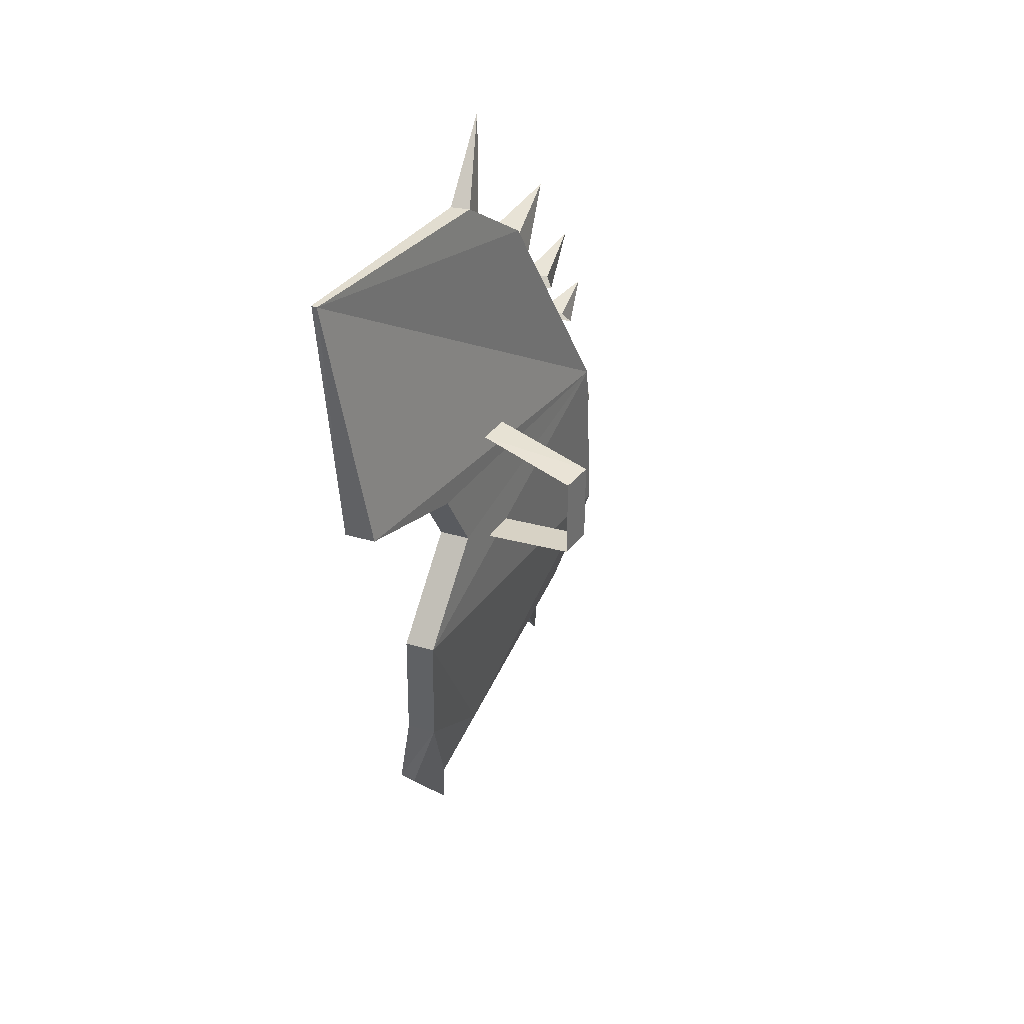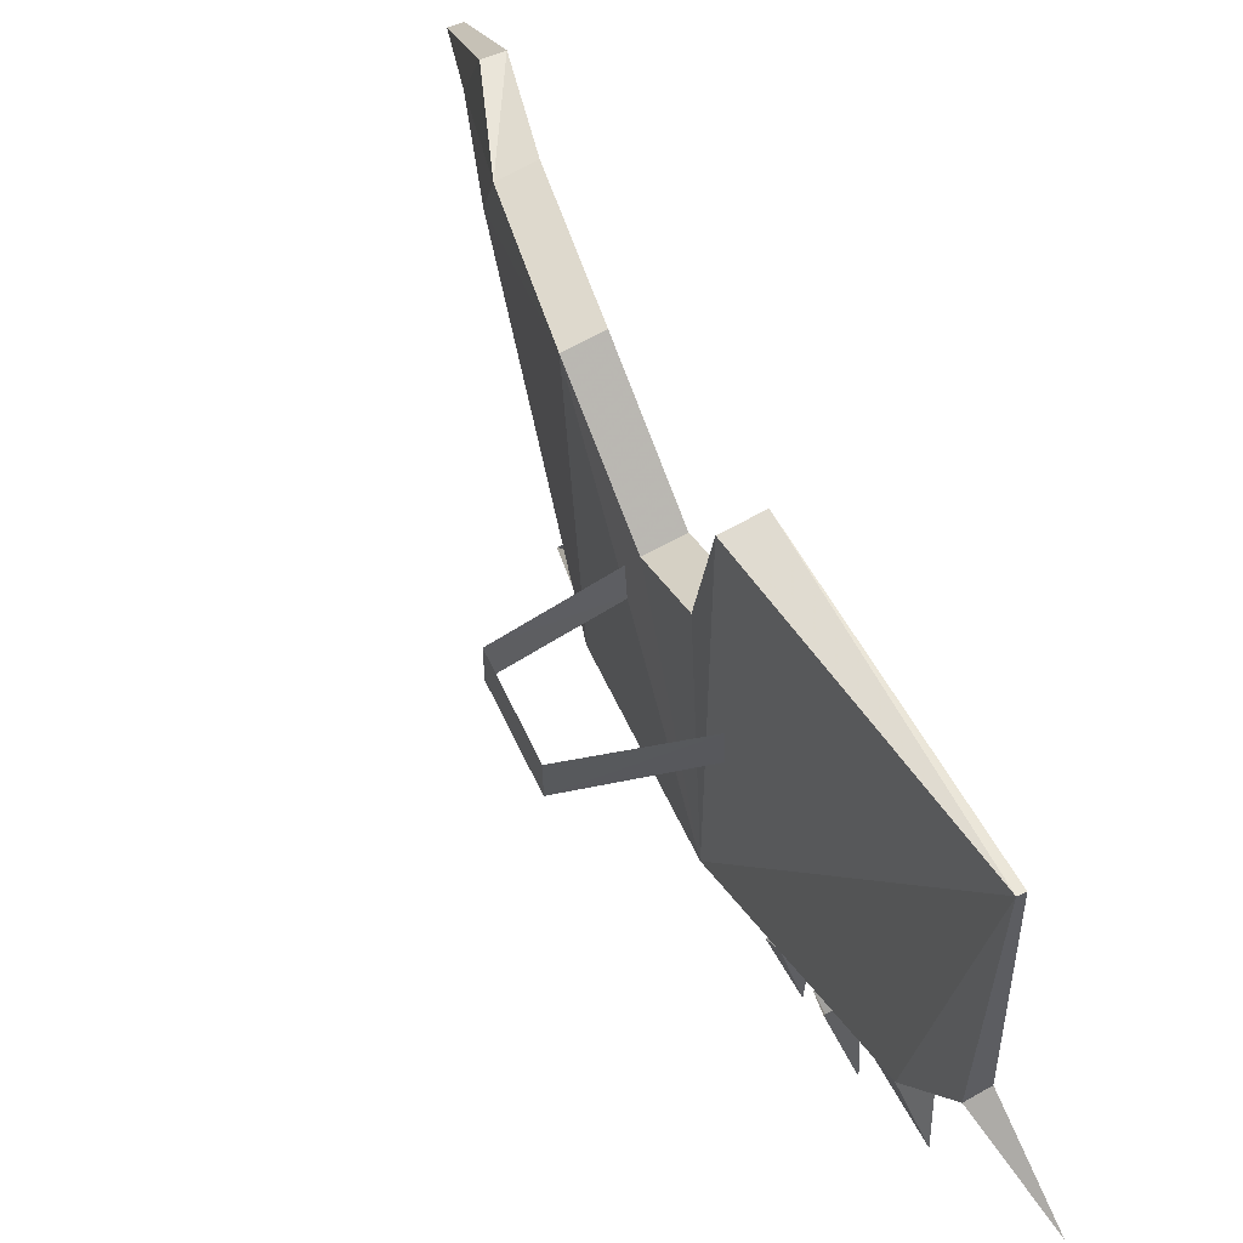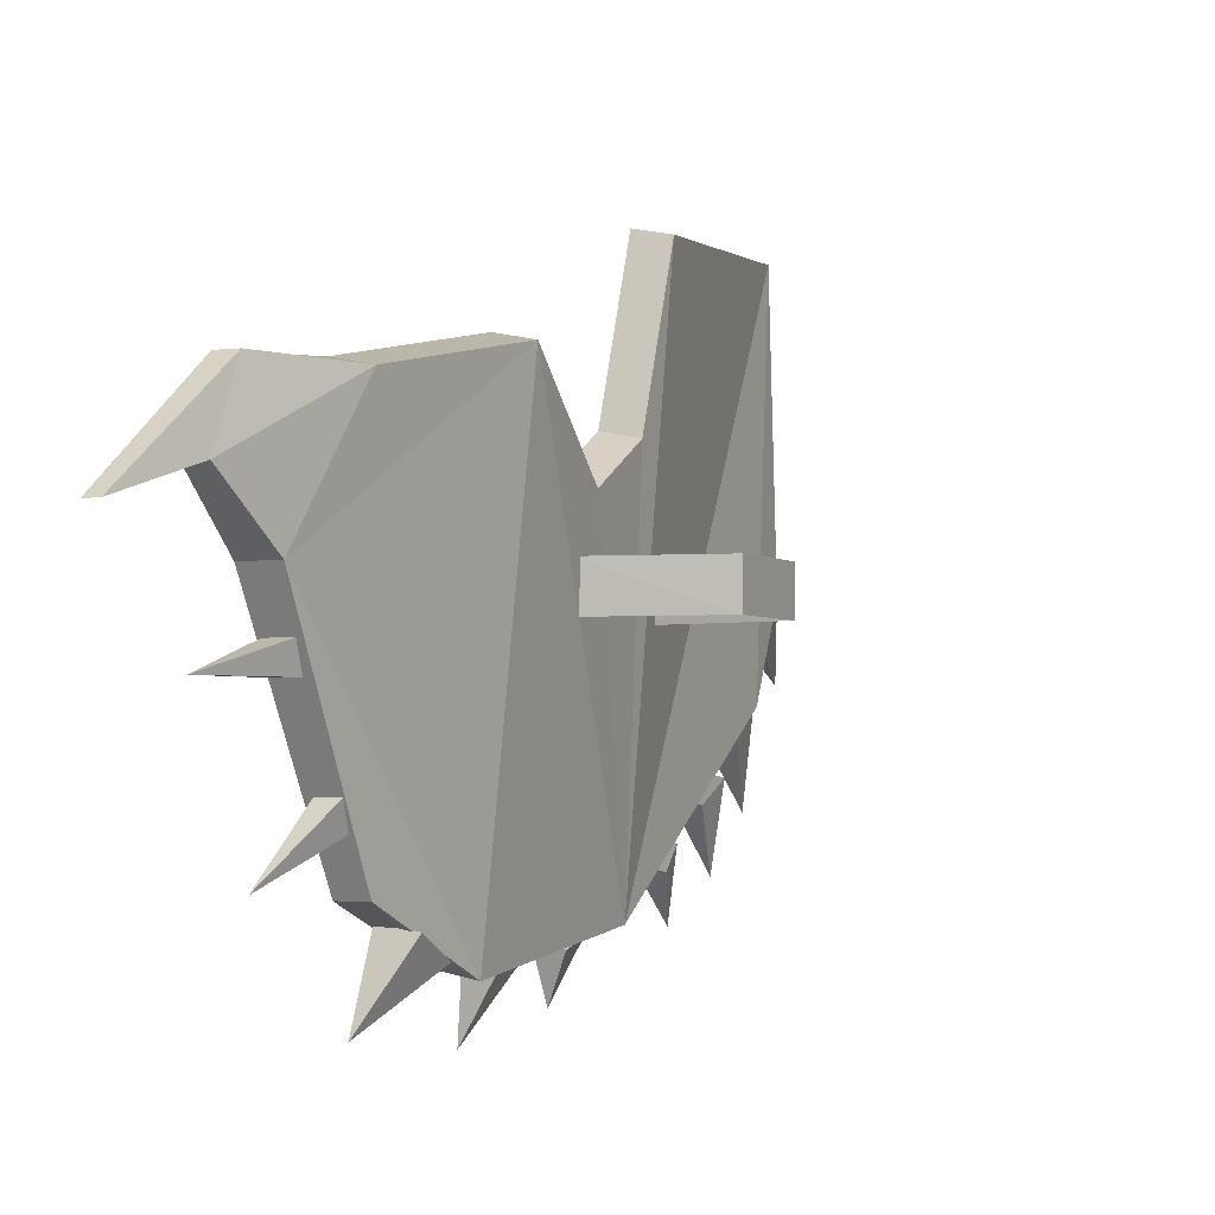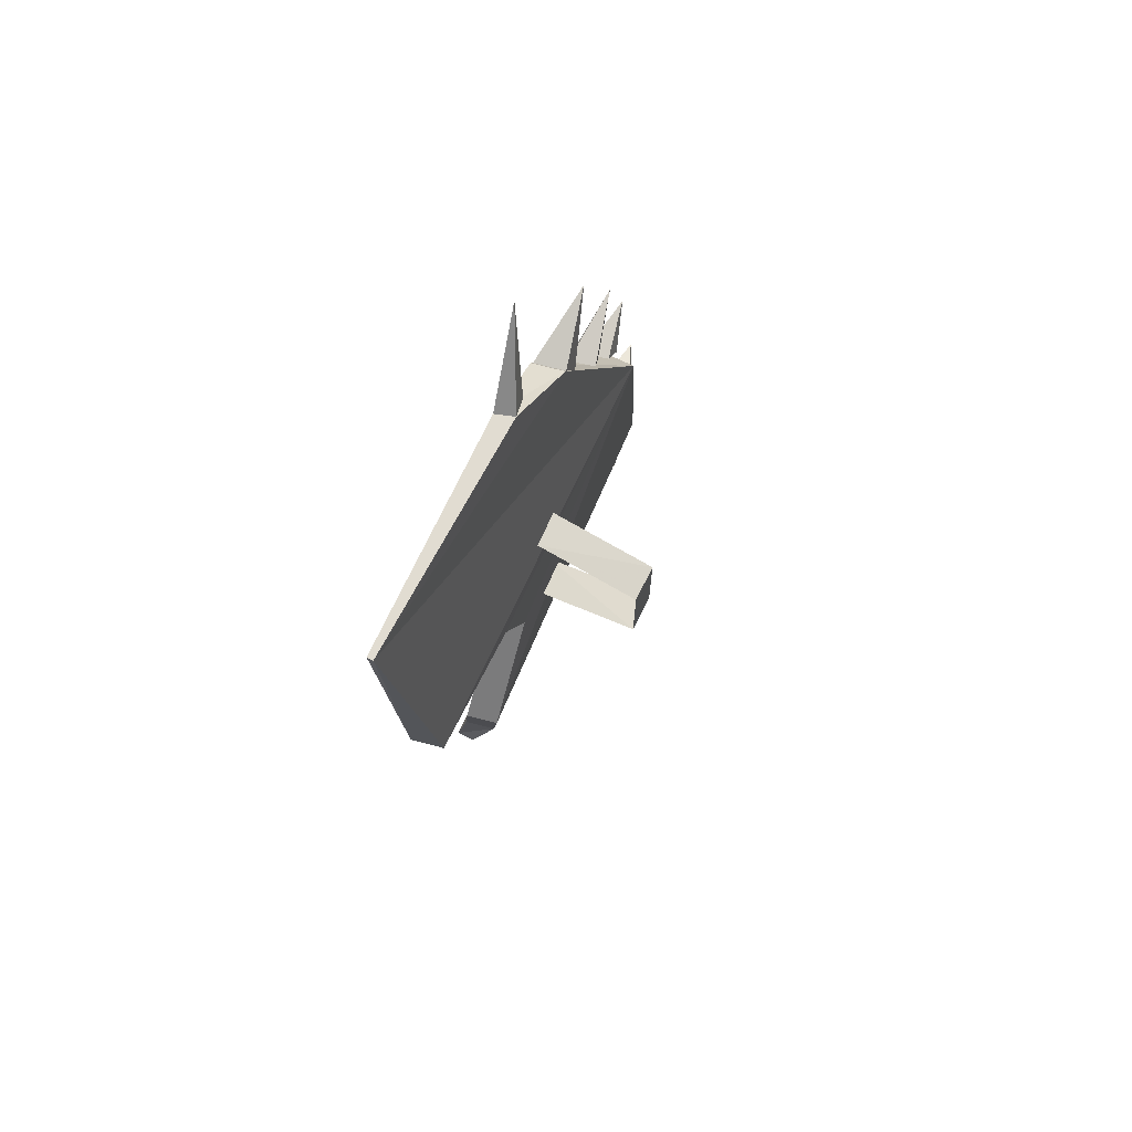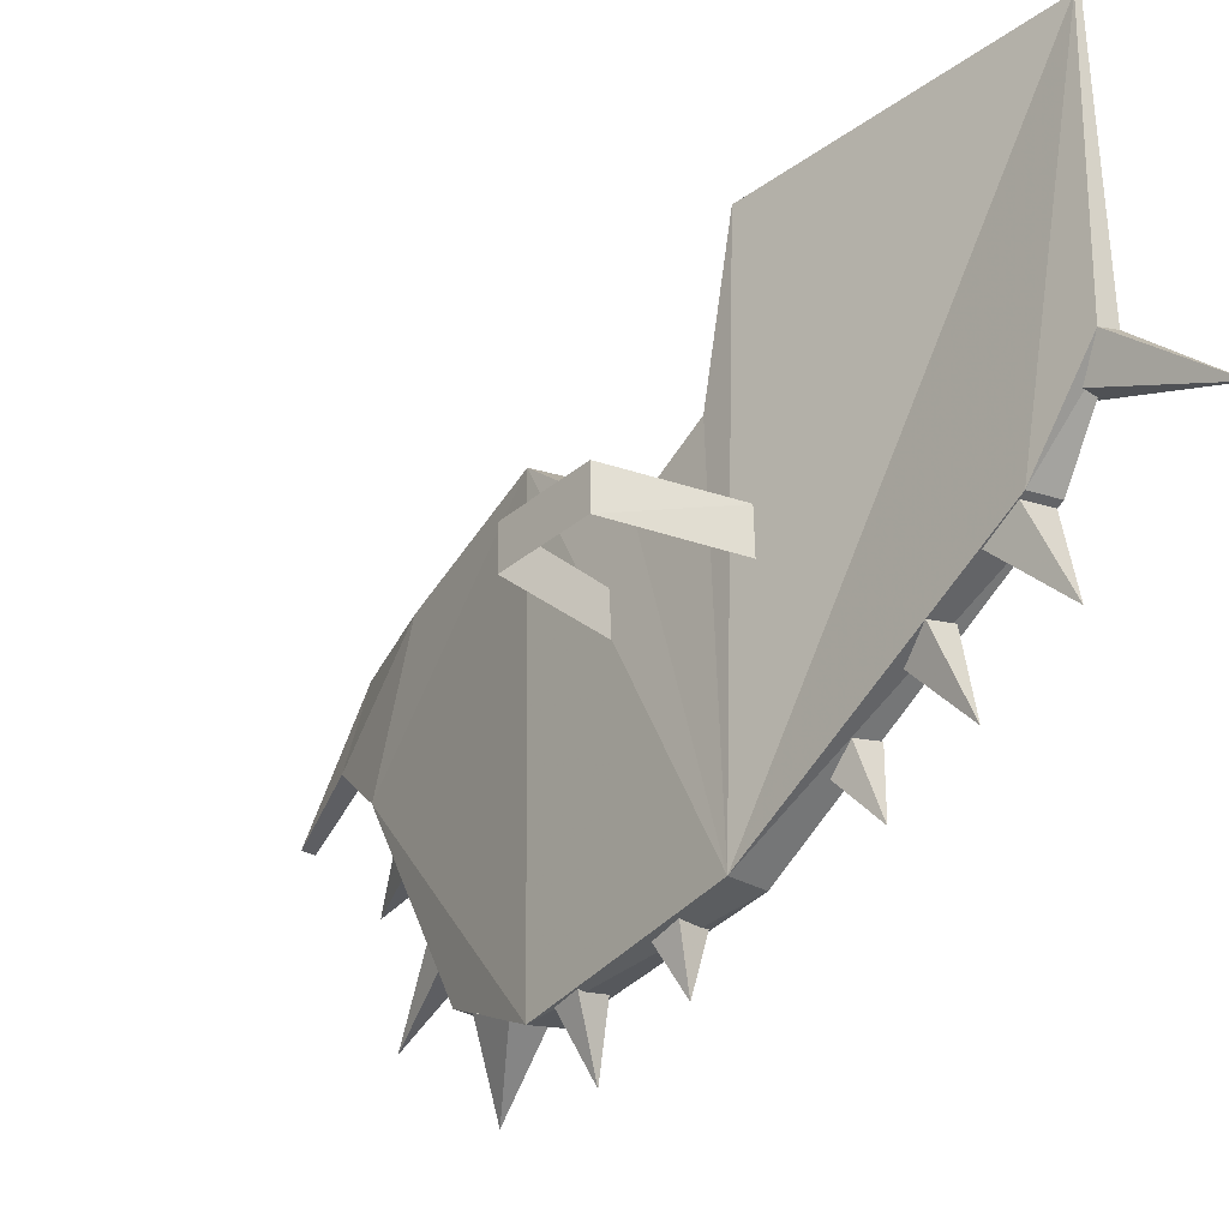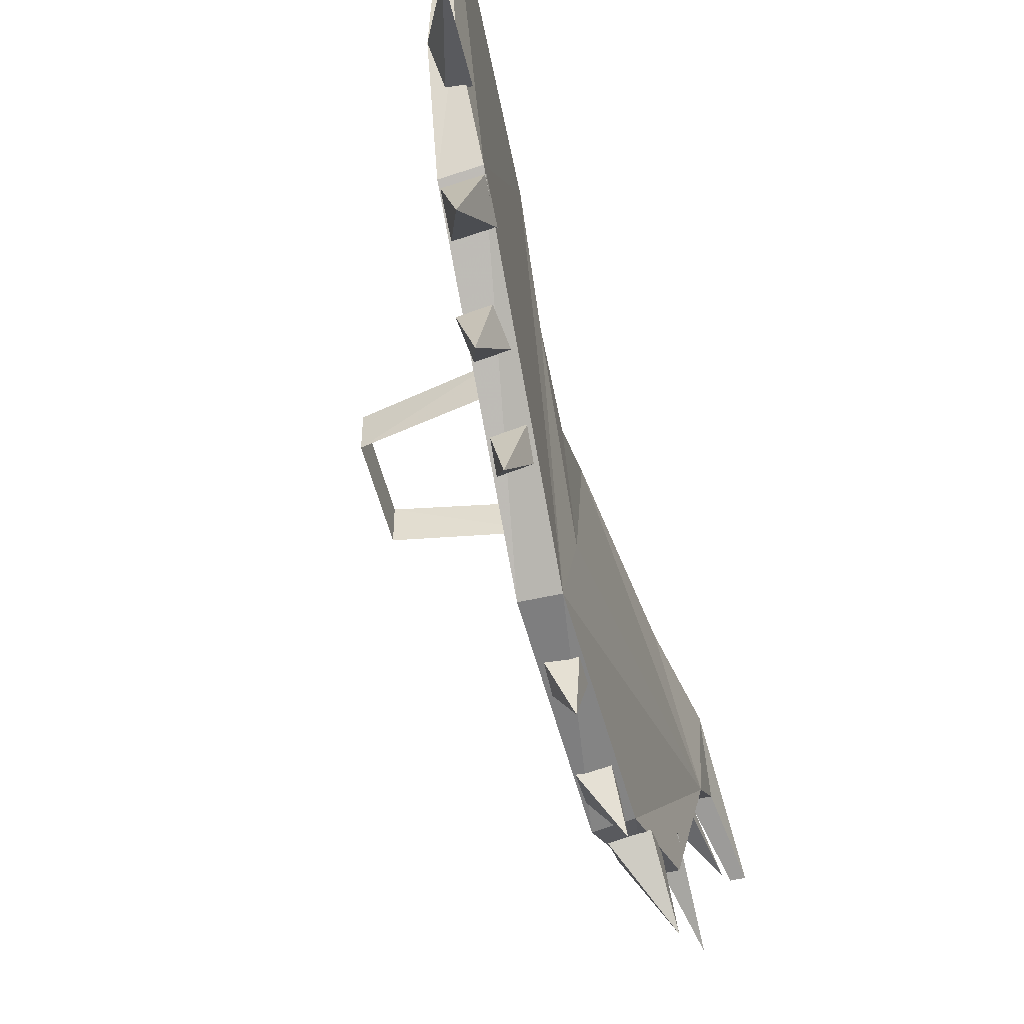
<metadata>
{"format":"obj","ext":"obj","renderer":"f3d","projection":"perspective","resolution":1024,"background":"white","views":[{"elev":35.4,"azim":-147.5,"up":"+Z"},{"elev":58.3,"azim":-24.6,"up":"+Y"},{"elev":-2.8,"azim":-155.6,"up":"+Y"},{"elev":69.3,"azim":-153.8,"up":"+Z"},{"elev":-30.7,"azim":-39.5,"up":"+Y"},{"elev":-52.5,"azim":13.8,"up":"+Y"}]}
</metadata>
<code>
o item/crystal_shield/worn
v 24 -102 -6
v 24 -102 8
v 24 -96 8
v 24 -96 -6
v 42 -102 -9
v 41 -96 -9
v 41 -96 12
v 42 -102 12
v 48 -109 45
v 46 -58 54
v 43 -110 45
v 42 -133 6
v 47 -133 6
v 44 -60 12
v 47 -96 54
v 44 -97 54
v 45 -58 54
v 39 -61 12
v 40 -83 6
v 40 -89 -5
v 39 -76 -21
v 43 -137 -25
v 48 -136 -25
v 51 -99 -57
v 47 -115 -2
v 45 -82 6
v 49 -107 66
v 48 -101 50
v 45 -101 50
v 50 -142 -38
v 44 -135 -29
v 44 -132 -35
v 49 -131 -35
v 49 -134 -29
v 48 -144 -20
v 43 -136 -17
v 43 -136 -21
v 47 -135 -21
v 47 -135 -17
v 50 -128 -56
v 46 -122 -42
v 45 -117 -43
v 49 -117 -43
v 50 -122 -42
v 52 -109 -63
v 46 -109 -49
v 46 -105 -52
v 50 -105 -52
v 50 -109 -49
v 46 -141 -4
v 43 -134 -2
v 43 -135 -6
v 47 -134 -6
v 47 -133 -2
v 45 -134 24
v 43 -125 22
v 43 -128 19
v 47 -127 19
v 47 -124 22
v 45 -129 36
v 42 -118 33
v 43 -121 29
v 47 -120 29
v 46 -117 33
v 46 -122 48
v 43 -110 44
v 43 -113 39
v 48 -112 39
v 48 -109 44
v 48 -80 -46
v 43 -81 -46
v 44 -75 -21
v 51 -81 -61
v 48 -81 -61
v 48 -91 -66
v 46 -99 -57
v 46 -129 -41
v 50 -129 -41
v 51 -91 -66
v 53 -95 -78
v 51 -95 -78
v 45 -88 -5
f 1 2 3
f 1 3 4
f 1 4 5
f 1 5 6
f 1 6 4
f 4 6 5
f 7 3 2
f 7 2 8
f 7 8 3
f 3 8 2
f 9 10 11
f 9 11 12
f 9 12 13
f 9 13 14
f 9 14 10
f 9 10 15
f 9 15 11
f 11 15 16
f 11 16 17
f 11 17 12
f 12 17 18
f 12 18 19
f 12 19 20
f 12 20 21
f 12 21 22
f 12 22 13
f 13 22 23
f 13 23 24
f 13 24 25
f 13 25 26
f 13 26 14
f 14 26 18
f 14 18 17
f 14 17 10
f 10 17 16
f 10 16 15
f 15 16 27
f 15 27 28
f 28 27 29
f 29 27 16
f 30 31 32
f 30 32 33
f 30 33 34
f 30 34 31
f 35 36 37
f 35 37 38
f 35 38 39
f 35 39 36
f 40 41 42
f 40 42 43
f 40 43 44
f 40 44 41
f 45 46 47
f 45 47 48
f 45 48 49
f 45 49 46
f 50 51 52
f 50 52 53
f 50 53 54
f 50 54 51
f 55 56 57
f 55 57 58
f 55 58 59
f 55 59 56
f 60 61 62
f 60 62 63
f 60 63 64
f 60 64 61
f 65 66 67
f 65 67 68
f 65 68 69
f 65 69 66
f 70 71 21
f 70 21 72
f 70 72 24
f 70 24 73
f 70 73 71
f 71 73 74
f 71 74 75
f 71 75 76
f 71 76 21
f 21 76 22
f 22 76 77
f 22 77 23
f 23 77 78
f 23 78 24
f 24 78 76
f 24 76 75
f 24 75 79
f 24 79 73
f 73 79 80
f 73 80 74
f 74 80 81
f 74 81 75
f 75 81 79
f 79 81 80
f 24 72 25
f 25 72 82
f 25 82 26
f 26 82 19
f 26 19 18
f 77 76 78
f 20 82 72
f 20 72 21
f 82 20 19

</code>
